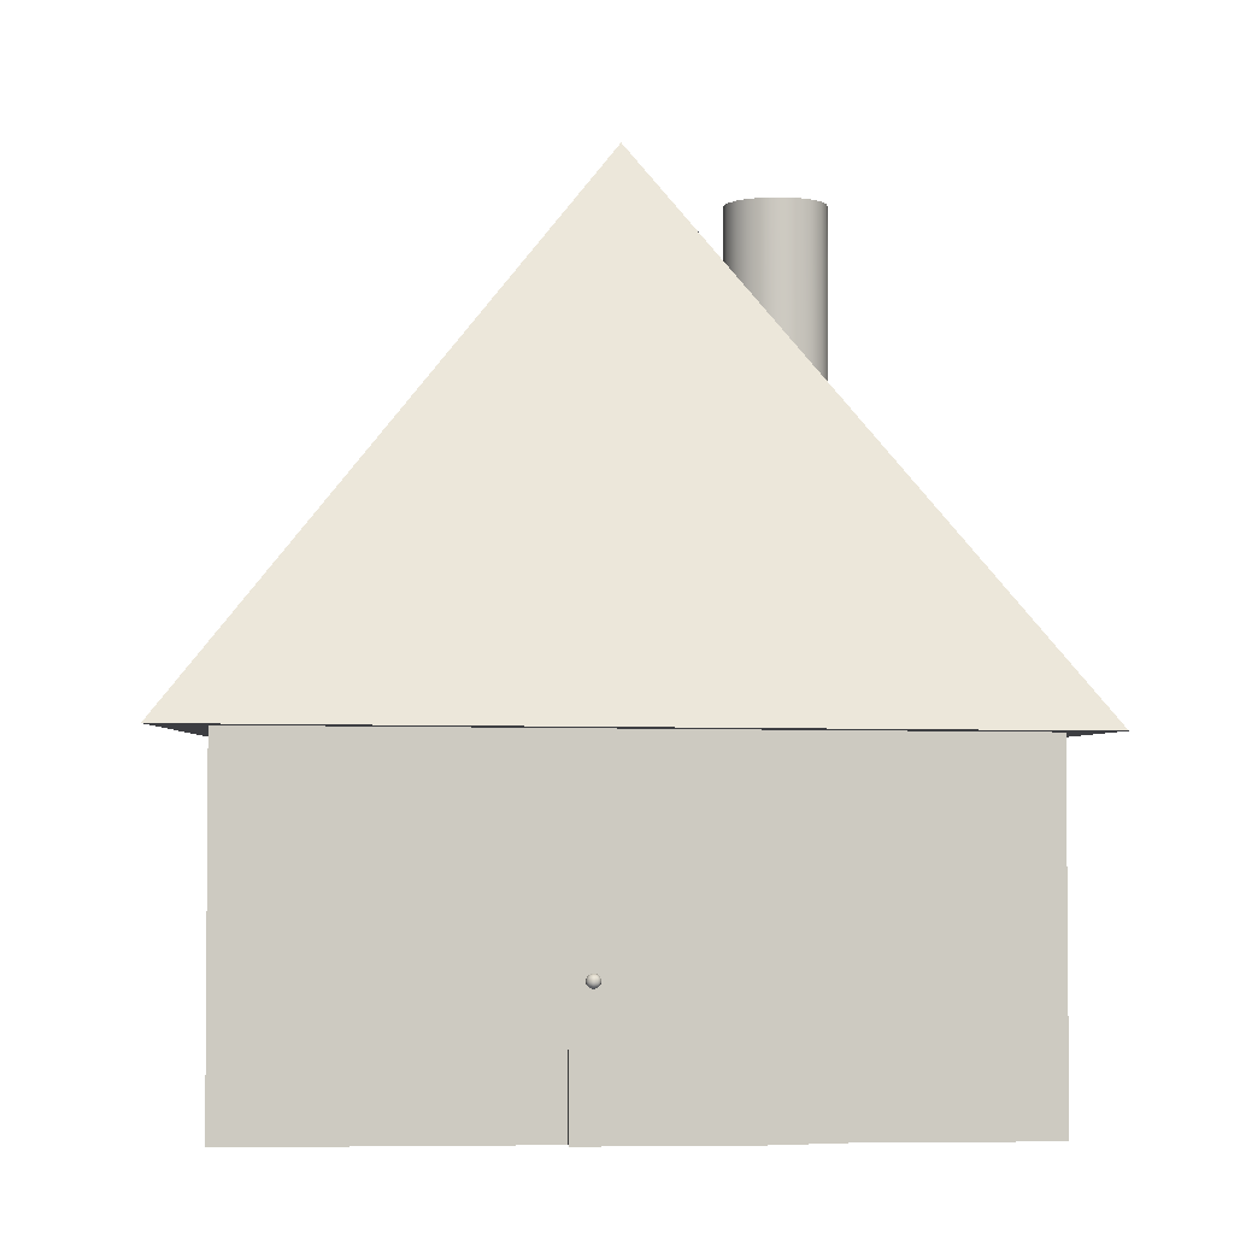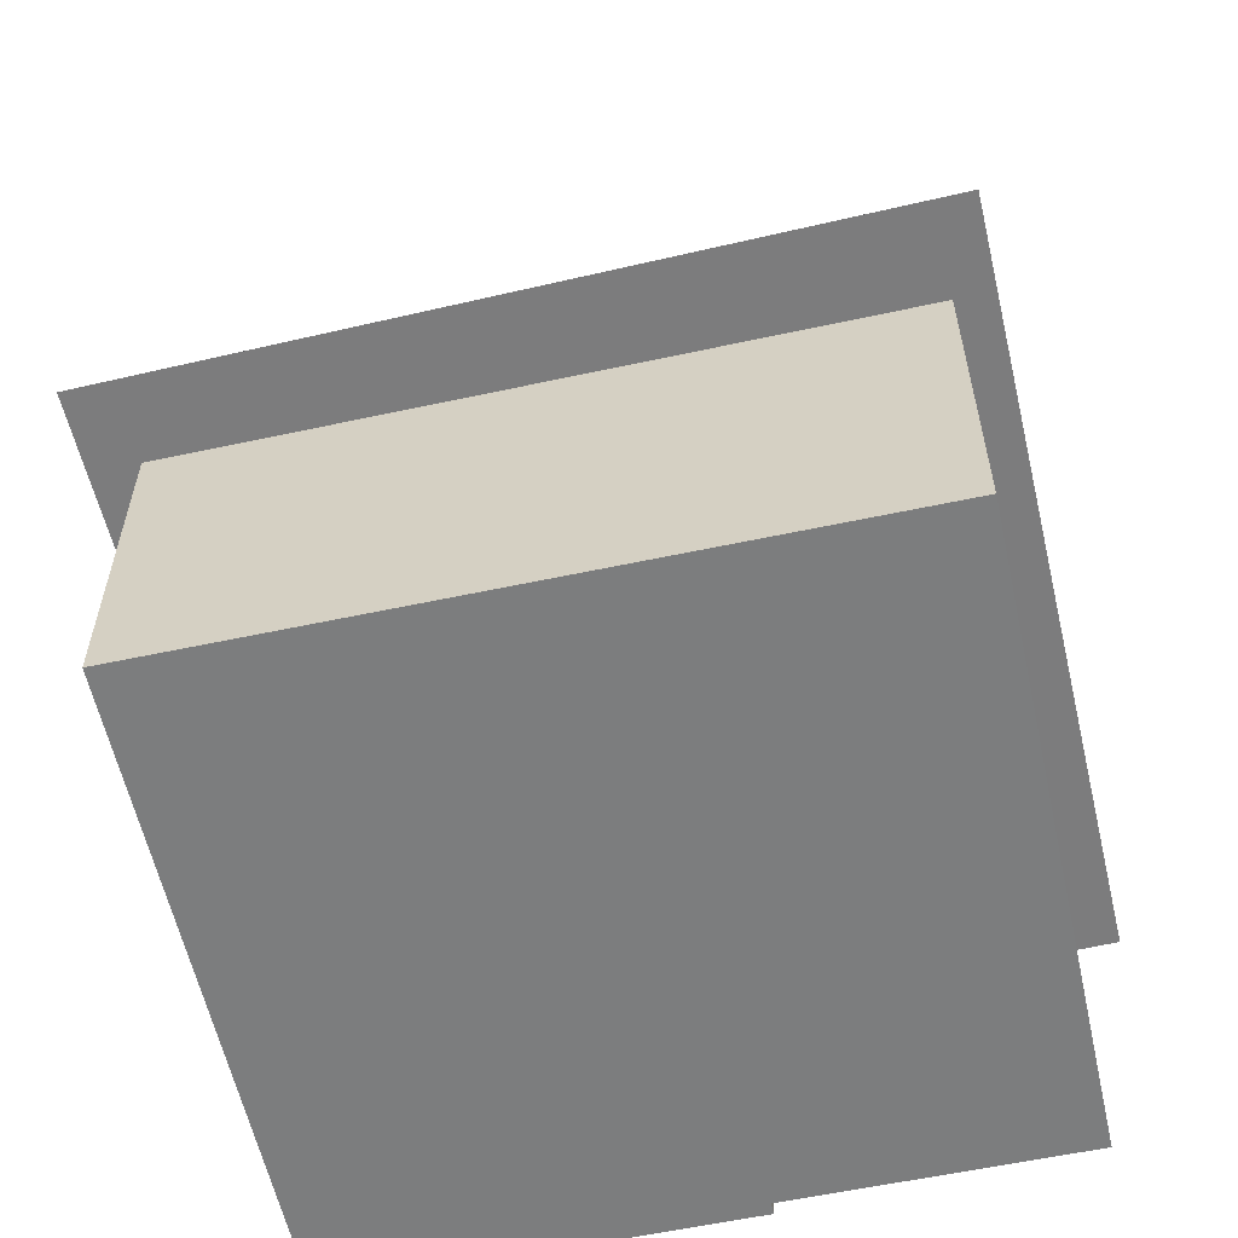
<metadata>
{"format":"obj","ext":"obj","renderer":"f3d","projection":"perspective","resolution":1024,"background":"white","views":[{"elev":-3.1,"azim":-93.4,"up":"+Y"},{"elev":-59.0,"azim":102.4,"up":"+Y"}]}
</metadata>
<code>
g default
v -1.925 2.42 -1.15
v -2.016 2.379 4.458
v 3.592 2.351 4.548
v 3.683 2.391 -1.06
v 0.8533 6.351 1.728
v -1.631 0 2.655
v -1.422 0 2.655
v -1.631 1.908 2.655
v -1.422 1.908 2.655
v -1.631 1.908 1.275
v -1.422 1.908 1.275
v -1.631 0 1.275
v -1.422 0 1.275
v -1.545 0 4.193
v 3.02 0 4.193
v -1.545 2.652 4.193
v 3.02 2.652 4.193
v -1.545 2.652 -0.803
v 3.02 2.652 -0.803
v -1.545 0 -0.803
v 3.02 0 -0.803
v 1.282 4.362 2.661
v 1.232 4.362 2.562
v 1.153 4.362 2.483
v 1.054 4.362 2.433
v 0.9446 4.362 2.416
v 0.835 4.362 2.433
v 0.7361 4.362 2.483
v 0.6576 4.362 2.562
v 0.6073 4.362 2.661
v 0.5899 4.362 2.77
v 0.6073 4.362 2.88
v 0.6576 4.362 2.979
v 0.7361 4.362 3.057
v 0.835 4.362 3.108
v 0.9446 4.362 3.125
v 1.054 4.362 3.108
v 1.153 4.362 3.057
v 1.232 4.362 2.979
v 1.282 4.362 2.88
v 1.299 4.362 2.77
v 1.282 5.944 2.661
v 1.232 5.944 2.562
v 1.153 5.944 2.483
v 1.054 5.944 2.433
v 0.9446 5.944 2.416
v 0.835 5.944 2.433
v 0.7361 5.944 2.483
v 0.6576 5.944 2.562
v 0.6073 5.944 2.661
v 0.5899 5.944 2.77
v 0.6073 5.944 2.88
v 0.6576 5.944 2.979
v 0.7361 5.944 3.057
v 0.835 5.944 3.108
v 0.9446 5.944 3.125
v 1.054 5.944 3.108
v 1.153 5.944 3.057
v 1.232 5.944 2.979
v 1.282 5.944 2.88
v 1.299 5.944 2.77
v 0.9446 4.362 2.77
v 0.9446 5.944 2.77
v -1.703 0.905 1.411
v -1.704 0.905 1.409
v -1.706 0.905 1.408
v -1.708 0.905 1.407
v -1.71 0.905 1.406
v -1.712 0.905 1.407
v -1.714 0.905 1.408
v -1.716 0.905 1.409
v -1.717 0.905 1.411
v -1.717 0.905 1.413
v -1.717 0.905 1.415
v -1.716 0.905 1.417
v -1.714 0.905 1.419
v -1.712 0.905 1.42
v -1.71 0.905 1.42
v -1.708 0.905 1.42
v -1.706 0.905 1.419
v -1.704 0.905 1.417
v -1.703 0.905 1.415
v -1.703 0.905 1.413
v -1.697 0.9067 1.409
v -1.699 0.9067 1.405
v -1.702 0.9067 1.402
v -1.706 0.9067 1.4
v -1.71 0.9067 1.399
v -1.714 0.9067 1.4
v -1.718 0.9067 1.402
v -1.721 0.9067 1.405
v -1.723 0.9067 1.409
v -1.724 0.9067 1.413
v -1.723 0.9067 1.417
v -1.721 0.9067 1.421
v -1.718 0.9067 1.424
v -1.714 0.9067 1.426
v -1.71 0.9067 1.427
v -1.706 0.9067 1.426
v -1.702 0.9067 1.424
v -1.699 0.9067 1.421
v -1.697 0.9067 1.417
v -1.696 0.9067 1.413
v -1.691 0.9094 1.407
v -1.694 0.9094 1.401
v -1.698 0.9094 1.397
v -1.704 0.9094 1.394
v -1.71 0.9094 1.393
v -1.716 0.9094 1.394
v -1.722 0.9094 1.397
v -1.726 0.9094 1.401
v -1.729 0.9094 1.407
v -1.73 0.9094 1.413
v -1.729 0.9094 1.419
v -1.726 0.9094 1.425
v -1.722 0.9094 1.43
v -1.716 0.9094 1.432
v -1.71 0.9094 1.433
v -1.704 0.9094 1.432
v -1.698 0.9094 1.43
v -1.694 0.9094 1.425
v -1.691 0.9094 1.419
v -1.69 0.9094 1.413
v -1.685 0.913 1.405
v -1.689 0.913 1.398
v -1.695 0.913 1.392
v -1.702 0.913 1.388
v -1.71 0.913 1.387
v -1.718 0.913 1.388
v -1.725 0.913 1.392
v -1.731 0.913 1.398
v -1.735 0.913 1.405
v -1.736 0.913 1.413
v -1.735 0.913 1.421
v -1.731 0.913 1.429
v -1.725 0.913 1.434
v -1.718 0.913 1.438
v -1.71 0.913 1.439
v -1.702 0.913 1.438
v -1.695 0.913 1.434
v -1.689 0.913 1.429
v -1.685 0.913 1.421
v -1.684 0.913 1.413
v -1.68 0.9176 1.403
v -1.684 0.9176 1.395
v -1.691 0.9176 1.388
v -1.7 0.9176 1.383
v -1.71 0.9176 1.382
v -1.72 0.9176 1.383
v -1.729 0.9176 1.388
v -1.736 0.9176 1.395
v -1.74 0.9176 1.403
v -1.742 0.9176 1.413
v -1.74 0.9176 1.423
v -1.736 0.9176 1.432
v -1.729 0.9176 1.439
v -1.72 0.9176 1.443
v -1.71 0.9176 1.445
v -1.7 0.9176 1.443
v -1.691 0.9176 1.439
v -1.684 0.9176 1.432
v -1.68 0.9176 1.423
v -1.678 0.9176 1.413
v -1.676 0.9229 1.402
v -1.681 0.9229 1.392
v -1.689 0.9229 1.384
v -1.699 0.9229 1.379
v -1.71 0.9229 1.377
v -1.721 0.9229 1.379
v -1.731 0.9229 1.384
v -1.739 0.9229 1.392
v -1.744 0.9229 1.402
v -1.746 0.9229 1.413
v -1.744 0.9229 1.424
v -1.739 0.9229 1.434
v -1.731 0.9229 1.442
v -1.721 0.9229 1.448
v -1.71 0.9229 1.449
v -1.699 0.9229 1.448
v -1.689 0.9229 1.442
v -1.681 0.9229 1.434
v -1.676 0.9229 1.424
v -1.674 0.9229 1.413
v -1.672 0.9289 1.401
v -1.678 0.9289 1.39
v -1.687 0.9289 1.381
v -1.698 0.9289 1.375
v -1.71 0.9289 1.373
v -1.722 0.9289 1.375
v -1.733 0.9289 1.381
v -1.742 0.9289 1.39
v -1.748 0.9289 1.401
v -1.75 0.9289 1.413
v -1.748 0.9289 1.425
v -1.742 0.9289 1.437
v -1.733 0.9289 1.445
v -1.722 0.9289 1.451
v -1.71 0.9289 1.453
v -1.698 0.9289 1.451
v -1.687 0.9289 1.445
v -1.678 0.9289 1.437
v -1.672 0.9289 1.425
v -1.67 0.9289 1.413
v -1.67 0.9353 1.4
v -1.676 0.9353 1.388
v -1.685 0.9353 1.379
v -1.697 0.9353 1.373
v -1.71 0.9353 1.371
v -1.723 0.9353 1.373
v -1.735 0.9353 1.379
v -1.744 0.9353 1.388
v -1.75 0.9353 1.4
v -1.752 0.9353 1.413
v -1.75 0.9353 1.426
v -1.744 0.9353 1.438
v -1.735 0.9353 1.448
v -1.723 0.9353 1.454
v -1.71 0.9353 1.456
v -1.697 0.9353 1.454
v -1.685 0.9353 1.448
v -1.676 0.9353 1.438
v -1.67 0.9353 1.426
v -1.668 0.9353 1.413
v -1.668 0.9421 1.4
v -1.674 0.9421 1.387
v -1.684 0.9421 1.378
v -1.696 0.9421 1.371
v -1.71 0.9421 1.369
v -1.724 0.9421 1.371
v -1.736 0.9421 1.378
v -1.746 0.9421 1.387
v -1.752 0.9421 1.4
v -1.754 0.9421 1.413
v -1.752 0.9421 1.427
v -1.746 0.9421 1.439
v -1.736 0.9421 1.449
v -1.724 0.9421 1.455
v -1.71 0.9421 1.457
v -1.696 0.9421 1.455
v -1.684 0.9421 1.449
v -1.674 0.9421 1.439
v -1.668 0.9421 1.427
v -1.666 0.9421 1.413
v -1.668 0.9491 1.399
v -1.674 0.9491 1.387
v -1.684 0.9491 1.377
v -1.696 0.9491 1.371
v -1.71 0.9491 1.369
v -1.724 0.9491 1.371
v -1.736 0.9491 1.377
v -1.746 0.9491 1.387
v -1.752 0.9491 1.399
v -1.755 0.9491 1.413
v -1.752 0.9491 1.427
v -1.746 0.9491 1.439
v -1.736 0.9491 1.449
v -1.724 0.9491 1.456
v -1.71 0.9491 1.458
v -1.696 0.9491 1.456
v -1.684 0.9491 1.449
v -1.674 0.9491 1.439
v -1.668 0.9491 1.427
v -1.665 0.9491 1.413
v -1.668 0.9561 1.4
v -1.674 0.9561 1.387
v -1.684 0.9561 1.378
v -1.696 0.9561 1.371
v -1.71 0.9561 1.369
v -1.724 0.9561 1.371
v -1.736 0.9561 1.378
v -1.746 0.9561 1.387
v -1.752 0.9561 1.4
v -1.754 0.9561 1.413
v -1.752 0.9561 1.427
v -1.746 0.9561 1.439
v -1.736 0.9561 1.449
v -1.724 0.9561 1.455
v -1.71 0.9561 1.457
v -1.696 0.9561 1.455
v -1.684 0.9561 1.449
v -1.674 0.9561 1.439
v -1.668 0.9561 1.427
v -1.666 0.9561 1.413
v -1.67 0.9629 1.4
v -1.676 0.9629 1.388
v -1.685 0.9629 1.379
v -1.697 0.9629 1.373
v -1.71 0.9629 1.371
v -1.723 0.9629 1.373
v -1.735 0.9629 1.379
v -1.744 0.9629 1.388
v -1.75 0.9629 1.4
v -1.752 0.9629 1.413
v -1.75 0.9629 1.426
v -1.744 0.9629 1.438
v -1.735 0.9629 1.448
v -1.723 0.9629 1.454
v -1.71 0.9629 1.456
v -1.697 0.9629 1.454
v -1.685 0.9629 1.448
v -1.676 0.9629 1.438
v -1.67 0.9629 1.426
v -1.668 0.9629 1.413
v -1.672 0.9694 1.401
v -1.678 0.9694 1.39
v -1.687 0.9694 1.381
v -1.698 0.9694 1.375
v -1.71 0.9694 1.373
v -1.722 0.9694 1.375
v -1.733 0.9694 1.381
v -1.742 0.9694 1.39
v -1.748 0.9694 1.401
v -1.75 0.9694 1.413
v -1.748 0.9694 1.425
v -1.742 0.9694 1.437
v -1.733 0.9694 1.445
v -1.722 0.9694 1.451
v -1.71 0.9694 1.453
v -1.698 0.9694 1.451
v -1.687 0.9694 1.445
v -1.678 0.9694 1.437
v -1.672 0.9694 1.425
v -1.67 0.9694 1.413
v -1.676 0.9753 1.402
v -1.681 0.9753 1.392
v -1.689 0.9753 1.384
v -1.699 0.9753 1.379
v -1.71 0.9753 1.377
v -1.721 0.9753 1.379
v -1.731 0.9753 1.384
v -1.739 0.9753 1.392
v -1.744 0.9753 1.402
v -1.746 0.9753 1.413
v -1.744 0.9753 1.424
v -1.739 0.9753 1.434
v -1.731 0.9753 1.442
v -1.721 0.9753 1.448
v -1.71 0.9753 1.449
v -1.699 0.9753 1.448
v -1.689 0.9753 1.442
v -1.681 0.9753 1.434
v -1.676 0.9753 1.424
v -1.674 0.9753 1.413
v -1.68 0.9807 1.403
v -1.684 0.9807 1.395
v -1.691 0.9807 1.388
v -1.7 0.9807 1.383
v -1.71 0.9807 1.382
v -1.72 0.9807 1.383
v -1.729 0.9807 1.388
v -1.736 0.9807 1.395
v -1.74 0.9807 1.403
v -1.742 0.9807 1.413
v -1.74 0.9807 1.423
v -1.736 0.9807 1.432
v -1.729 0.9807 1.439
v -1.72 0.9807 1.443
v -1.71 0.9807 1.445
v -1.7 0.9807 1.443
v -1.691 0.9807 1.439
v -1.684 0.9807 1.432
v -1.68 0.9807 1.423
v -1.678 0.9807 1.413
v -1.685 0.9852 1.405
v -1.689 0.9852 1.398
v -1.695 0.9852 1.392
v -1.702 0.9852 1.388
v -1.71 0.9852 1.387
v -1.718 0.9852 1.388
v -1.725 0.9852 1.392
v -1.731 0.9852 1.398
v -1.735 0.9852 1.405
v -1.736 0.9852 1.413
v -1.735 0.9852 1.421
v -1.731 0.9852 1.429
v -1.725 0.9852 1.434
v -1.718 0.9852 1.438
v -1.71 0.9852 1.439
v -1.702 0.9852 1.438
v -1.695 0.9852 1.434
v -1.689 0.9852 1.429
v -1.685 0.9852 1.421
v -1.684 0.9852 1.413
v -1.691 0.9889 1.407
v -1.694 0.9889 1.401
v -1.698 0.9889 1.397
v -1.704 0.9889 1.394
v -1.71 0.9889 1.393
v -1.716 0.9889 1.394
v -1.722 0.9889 1.397
v -1.726 0.9889 1.401
v -1.729 0.9889 1.407
v -1.73 0.9889 1.413
v -1.729 0.9889 1.419
v -1.726 0.9889 1.425
v -1.722 0.9889 1.43
v -1.716 0.9889 1.432
v -1.71 0.9889 1.433
v -1.704 0.9889 1.432
v -1.698 0.9889 1.43
v -1.694 0.9889 1.425
v -1.691 0.9889 1.419
v -1.69 0.9889 1.413
v -1.697 0.9915 1.409
v -1.699 0.9915 1.405
v -1.702 0.9915 1.402
v -1.706 0.9915 1.4
v -1.71 0.9915 1.399
v -1.714 0.9915 1.4
v -1.718 0.9915 1.402
v -1.721 0.9915 1.405
v -1.723 0.9915 1.409
v -1.724 0.9915 1.413
v -1.723 0.9915 1.417
v -1.721 0.9915 1.421
v -1.718 0.9915 1.424
v -1.714 0.9915 1.426
v -1.71 0.9915 1.427
v -1.706 0.9915 1.426
v -1.702 0.9915 1.424
v -1.699 0.9915 1.421
v -1.697 0.9915 1.417
v -1.696 0.9915 1.413
v -1.703 0.9932 1.411
v -1.704 0.9932 1.409
v -1.706 0.9932 1.408
v -1.708 0.9932 1.407
v -1.71 0.9932 1.406
v -1.712 0.9932 1.407
v -1.714 0.9932 1.408
v -1.716 0.9932 1.409
v -1.717 0.9932 1.411
v -1.717 0.9932 1.413
v -1.717 0.9932 1.415
v -1.716 0.9932 1.417
v -1.714 0.9932 1.419
v -1.712 0.9932 1.42
v -1.71 0.9932 1.42
v -1.708 0.9932 1.42
v -1.706 0.9932 1.419
v -1.704 0.9932 1.417
v -1.703 0.9932 1.415
v -1.703 0.9932 1.413
v -1.71 0.9045 1.413
v -1.71 0.9937 1.413
g pPyramid3
f 1 4 3 2
f 1 2 5
f 2 3 5
f 3 4 5
f 4 1 5
f 6 7 9 8
f 8 9 11 10
f 10 11 13 12
f 12 13 7 6
f 7 13 11 9
f 12 6 8 10
f 14 15 17 16
f 16 17 19 18
f 18 19 21 20
f 20 21 15 14
f 15 21 19 17
f 20 14 16 18
f 22 23 43 42
f 23 24 44 43
f 24 25 45 44
f 25 26 46 45
f 26 27 47 46
f 27 28 48 47
f 28 29 49 48
f 29 30 50 49
f 30 31 51 50
f 31 32 52 51
f 32 33 53 52
f 33 34 54 53
f 34 35 55 54
f 35 36 56 55
f 36 37 57 56
f 37 38 58 57
f 38 39 59 58
f 39 40 60 59
f 40 41 61 60
f 41 22 42 61
f 23 22 62
f 24 23 62
f 25 24 62
f 26 25 62
f 27 26 62
f 28 27 62
f 29 28 62
f 30 29 62
f 31 30 62
f 32 31 62
f 33 32 62
f 34 33 62
f 35 34 62
f 36 35 62
f 37 36 62
f 38 37 62
f 39 38 62
f 40 39 62
f 41 40 62
f 22 41 62
f 42 43 63
f 43 44 63
f 44 45 63
f 45 46 63
f 46 47 63
f 47 48 63
f 48 49 63
f 49 50 63
f 50 51 63
f 51 52 63
f 52 53 63
f 53 54 63
f 54 55 63
f 55 56 63
f 56 57 63
f 57 58 63
f 58 59 63
f 59 60 63
f 60 61 63
f 61 42 63
f 64 65 85 84
f 65 66 86 85
f 66 67 87 86
f 67 68 88 87
f 68 69 89 88
f 69 70 90 89
f 70 71 91 90
f 71 72 92 91
f 72 73 93 92
f 73 74 94 93
f 74 75 95 94
f 75 76 96 95
f 76 77 97 96
f 77 78 98 97
f 78 79 99 98
f 79 80 100 99
f 80 81 101 100
f 81 82 102 101
f 82 83 103 102
f 83 64 84 103
f 84 85 105 104
f 85 86 106 105
f 86 87 107 106
f 87 88 108 107
f 88 89 109 108
f 89 90 110 109
f 90 91 111 110
f 91 92 112 111
f 92 93 113 112
f 93 94 114 113
f 94 95 115 114
f 95 96 116 115
f 96 97 117 116
f 97 98 118 117
f 98 99 119 118
f 99 100 120 119
f 100 101 121 120
f 101 102 122 121
f 102 103 123 122
f 103 84 104 123
f 104 105 125 124
f 105 106 126 125
f 106 107 127 126
f 107 108 128 127
f 108 109 129 128
f 109 110 130 129
f 110 111 131 130
f 111 112 132 131
f 112 113 133 132
f 113 114 134 133
f 114 115 135 134
f 115 116 136 135
f 116 117 137 136
f 117 118 138 137
f 118 119 139 138
f 119 120 140 139
f 120 121 141 140
f 121 122 142 141
f 122 123 143 142
f 123 104 124 143
f 124 125 145 144
f 125 126 146 145
f 126 127 147 146
f 127 128 148 147
f 128 129 149 148
f 129 130 150 149
f 130 131 151 150
f 131 132 152 151
f 132 133 153 152
f 133 134 154 153
f 134 135 155 154
f 135 136 156 155
f 136 137 157 156
f 137 138 158 157
f 138 139 159 158
f 139 140 160 159
f 140 141 161 160
f 141 142 162 161
f 142 143 163 162
f 143 124 144 163
f 144 145 165 164
f 145 146 166 165
f 146 147 167 166
f 147 148 168 167
f 148 149 169 168
f 149 150 170 169
f 150 151 171 170
f 151 152 172 171
f 152 153 173 172
f 153 154 174 173
f 154 155 175 174
f 155 156 176 175
f 156 157 177 176
f 157 158 178 177
f 158 159 179 178
f 159 160 180 179
f 160 161 181 180
f 161 162 182 181
f 162 163 183 182
f 163 144 164 183
f 164 165 185 184
f 165 166 186 185
f 166 167 187 186
f 167 168 188 187
f 168 169 189 188
f 169 170 190 189
f 170 171 191 190
f 171 172 192 191
f 172 173 193 192
f 173 174 194 193
f 174 175 195 194
f 175 176 196 195
f 176 177 197 196
f 177 178 198 197
f 178 179 199 198
f 179 180 200 199
f 180 181 201 200
f 181 182 202 201
f 182 183 203 202
f 183 164 184 203
f 184 185 205 204
f 185 186 206 205
f 186 187 207 206
f 187 188 208 207
f 188 189 209 208
f 189 190 210 209
f 190 191 211 210
f 191 192 212 211
f 192 193 213 212
f 193 194 214 213
f 194 195 215 214
f 195 196 216 215
f 196 197 217 216
f 197 198 218 217
f 198 199 219 218
f 199 200 220 219
f 200 201 221 220
f 201 202 222 221
f 202 203 223 222
f 203 184 204 223
f 204 205 225 224
f 205 206 226 225
f 206 207 227 226
f 207 208 228 227
f 208 209 229 228
f 209 210 230 229
f 210 211 231 230
f 211 212 232 231
f 212 213 233 232
f 213 214 234 233
f 214 215 235 234
f 215 216 236 235
f 216 217 237 236
f 217 218 238 237
f 218 219 239 238
f 219 220 240 239
f 220 221 241 240
f 221 222 242 241
f 222 223 243 242
f 223 204 224 243
f 224 225 245 244
f 225 226 246 245
f 226 227 247 246
f 227 228 248 247
f 228 229 249 248
f 229 230 250 249
f 230 231 251 250
f 231 232 252 251
f 232 233 253 252
f 233 234 254 253
f 234 235 255 254
f 235 236 256 255
f 236 237 257 256
f 237 238 258 257
f 238 239 259 258
f 239 240 260 259
f 240 241 261 260
f 241 242 262 261
f 242 243 263 262
f 243 224 244 263
f 244 245 265 264
f 245 246 266 265
f 246 247 267 266
f 247 248 268 267
f 248 249 269 268
f 249 250 270 269
f 250 251 271 270
f 251 252 272 271
f 252 253 273 272
f 253 254 274 273
f 254 255 275 274
f 255 256 276 275
f 256 257 277 276
f 257 258 278 277
f 258 259 279 278
f 259 260 280 279
f 260 261 281 280
f 261 262 282 281
f 262 263 283 282
f 263 244 264 283
f 264 265 285 284
f 265 266 286 285
f 266 267 287 286
f 267 268 288 287
f 268 269 289 288
f 269 270 290 289
f 270 271 291 290
f 271 272 292 291
f 272 273 293 292
f 273 274 294 293
f 274 275 295 294
f 275 276 296 295
f 276 277 297 296
f 277 278 298 297
f 278 279 299 298
f 279 280 300 299
f 280 281 301 300
f 281 282 302 301
f 282 283 303 302
f 283 264 284 303
f 284 285 305 304
f 285 286 306 305
f 286 287 307 306
f 287 288 308 307
f 288 289 309 308
f 289 290 310 309
f 290 291 311 310
f 291 292 312 311
f 292 293 313 312
f 293 294 314 313
f 294 295 315 314
f 295 296 316 315
f 296 297 317 316
f 297 298 318 317
f 298 299 319 318
f 299 300 320 319
f 300 301 321 320
f 301 302 322 321
f 302 303 323 322
f 303 284 304 323
f 304 305 325 324
f 305 306 326 325
f 306 307 327 326
f 307 308 328 327
f 308 309 329 328
f 309 310 330 329
f 310 311 331 330
f 311 312 332 331
f 312 313 333 332
f 313 314 334 333
f 314 315 335 334
f 315 316 336 335
f 316 317 337 336
f 317 318 338 337
f 318 319 339 338
f 319 320 340 339
f 320 321 341 340
f 321 322 342 341
f 322 323 343 342
f 323 304 324 343
f 324 325 345 344
f 325 326 346 345
f 326 327 347 346
f 327 328 348 347
f 328 329 349 348
f 329 330 350 349
f 330 331 351 350
f 331 332 352 351
f 332 333 353 352
f 333 334 354 353
f 334 335 355 354
f 335 336 356 355
f 336 337 357 356
f 337 338 358 357
f 338 339 359 358
f 339 340 360 359
f 340 341 361 360
f 341 342 362 361
f 342 343 363 362
f 343 324 344 363
f 344 345 365 364
f 345 346 366 365
f 346 347 367 366
f 347 348 368 367
f 348 349 369 368
f 349 350 370 369
f 350 351 371 370
f 351 352 372 371
f 352 353 373 372
f 353 354 374 373
f 354 355 375 374
f 355 356 376 375
f 356 357 377 376
f 357 358 378 377
f 358 359 379 378
f 359 360 380 379
f 360 361 381 380
f 361 362 382 381
f 362 363 383 382
f 363 344 364 383
f 364 365 385 384
f 365 366 386 385
f 366 367 387 386
f 367 368 388 387
f 368 369 389 388
f 369 370 390 389
f 370 371 391 390
f 371 372 392 391
f 372 373 393 392
f 373 374 394 393
f 374 375 395 394
f 375 376 396 395
f 376 377 397 396
f 377 378 398 397
f 378 379 399 398
f 379 380 400 399
f 380 381 401 400
f 381 382 402 401
f 382 383 403 402
f 383 364 384 403
f 384 385 405 404
f 385 386 406 405
f 386 387 407 406
f 387 388 408 407
f 388 389 409 408
f 389 390 410 409
f 390 391 411 410
f 391 392 412 411
f 392 393 413 412
f 393 394 414 413
f 394 395 415 414
f 395 396 416 415
f 396 397 417 416
f 397 398 418 417
f 398 399 419 418
f 399 400 420 419
f 400 401 421 420
f 401 402 422 421
f 402 403 423 422
f 403 384 404 423
f 404 405 425 424
f 405 406 426 425
f 406 407 427 426
f 407 408 428 427
f 408 409 429 428
f 409 410 430 429
f 410 411 431 430
f 411 412 432 431
f 412 413 433 432
f 413 414 434 433
f 414 415 435 434
f 415 416 436 435
f 416 417 437 436
f 417 418 438 437
f 418 419 439 438
f 419 420 440 439
f 420 421 441 440
f 421 422 442 441
f 422 423 443 442
f 423 404 424 443
f 65 64 444
f 66 65 444
f 67 66 444
f 68 67 444
f 69 68 444
f 70 69 444
f 71 70 444
f 72 71 444
f 73 72 444
f 74 73 444
f 75 74 444
f 76 75 444
f 77 76 444
f 78 77 444
f 79 78 444
f 80 79 444
f 81 80 444
f 82 81 444
f 83 82 444
f 64 83 444
f 424 425 445
f 425 426 445
f 426 427 445
f 427 428 445
f 428 429 445
f 429 430 445
f 430 431 445
f 431 432 445
f 432 433 445
f 433 434 445
f 434 435 445
f 435 436 445
f 436 437 445
f 437 438 445
f 438 439 445
f 439 440 445
f 440 441 445
f 441 442 445
f 442 443 445
f 443 424 445

</code>
